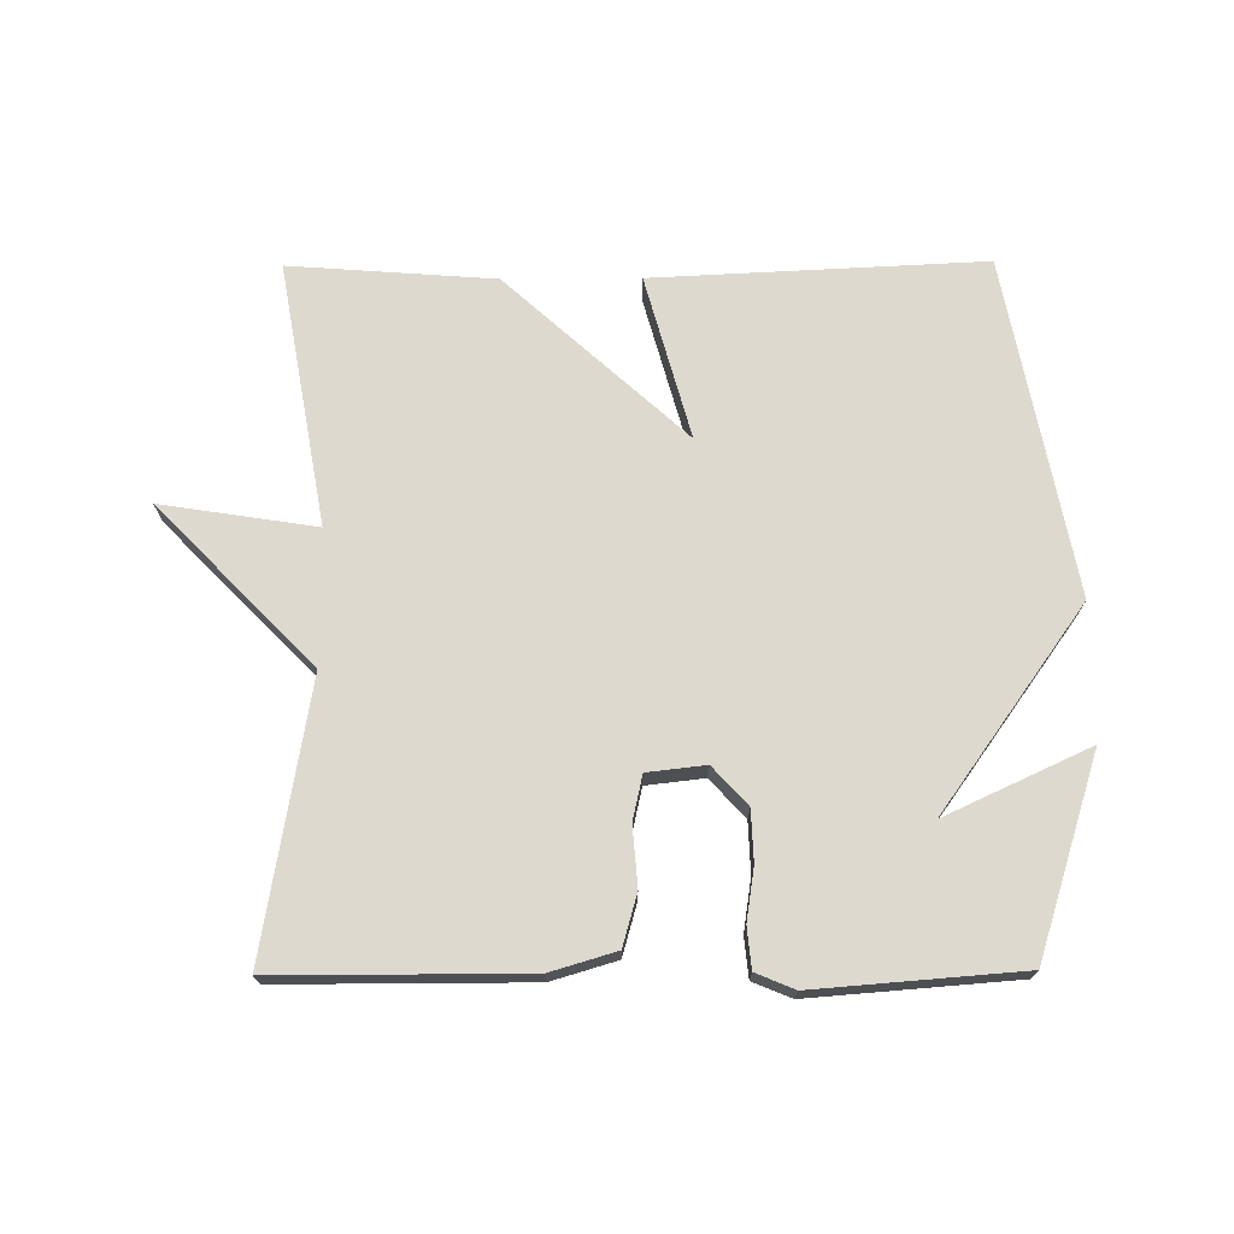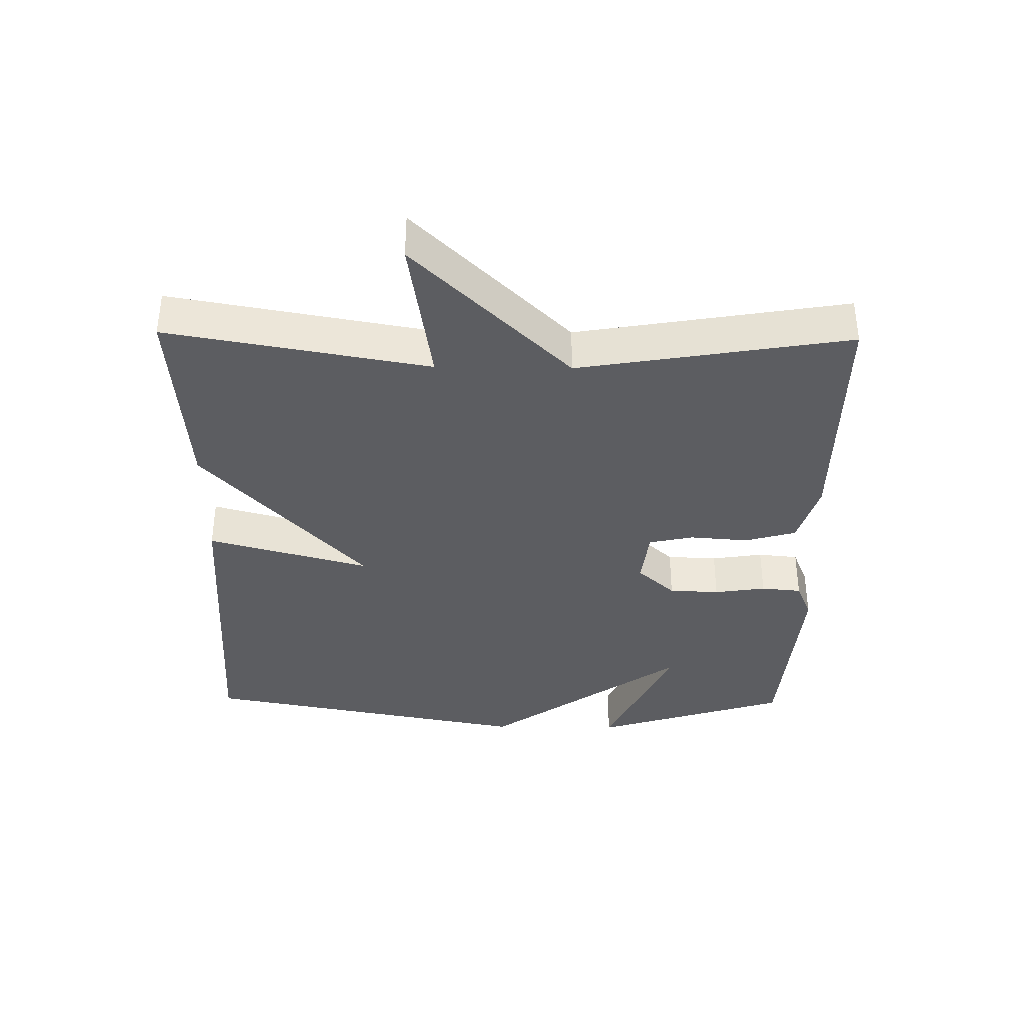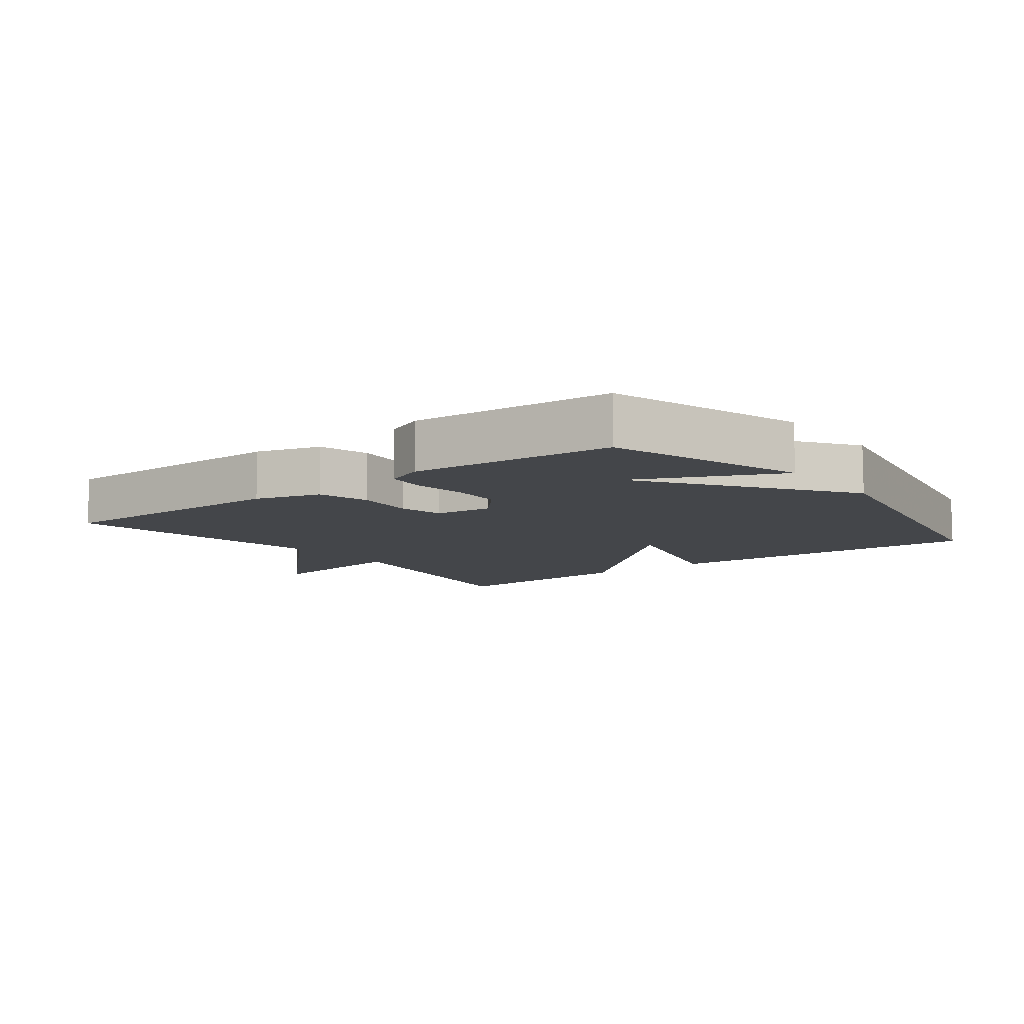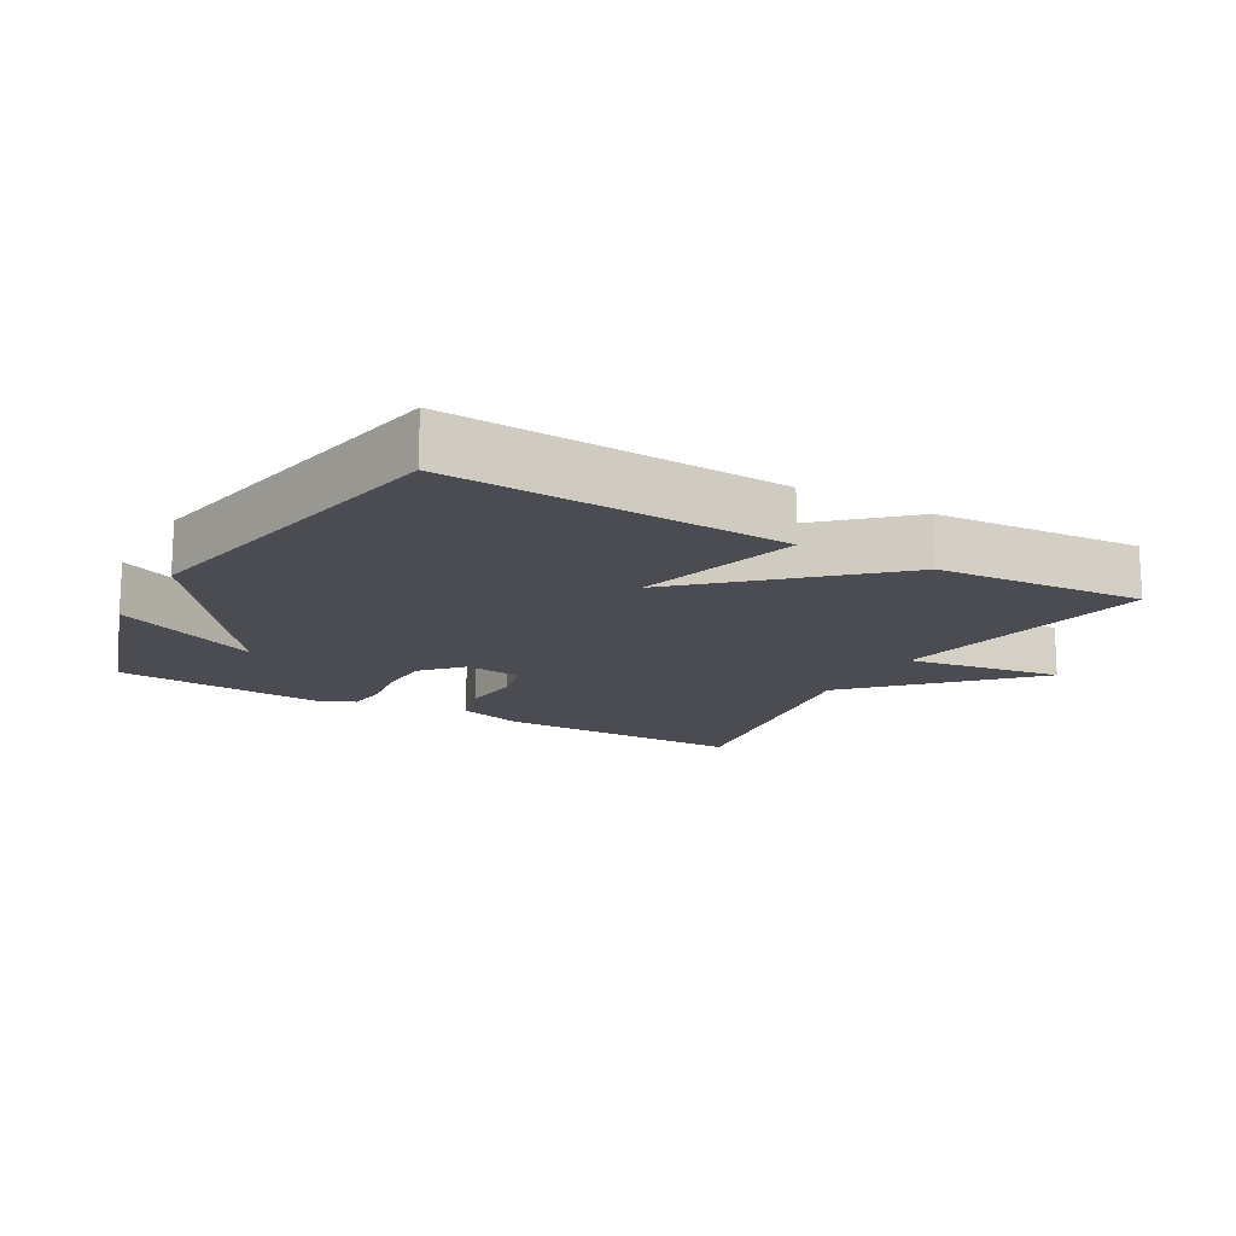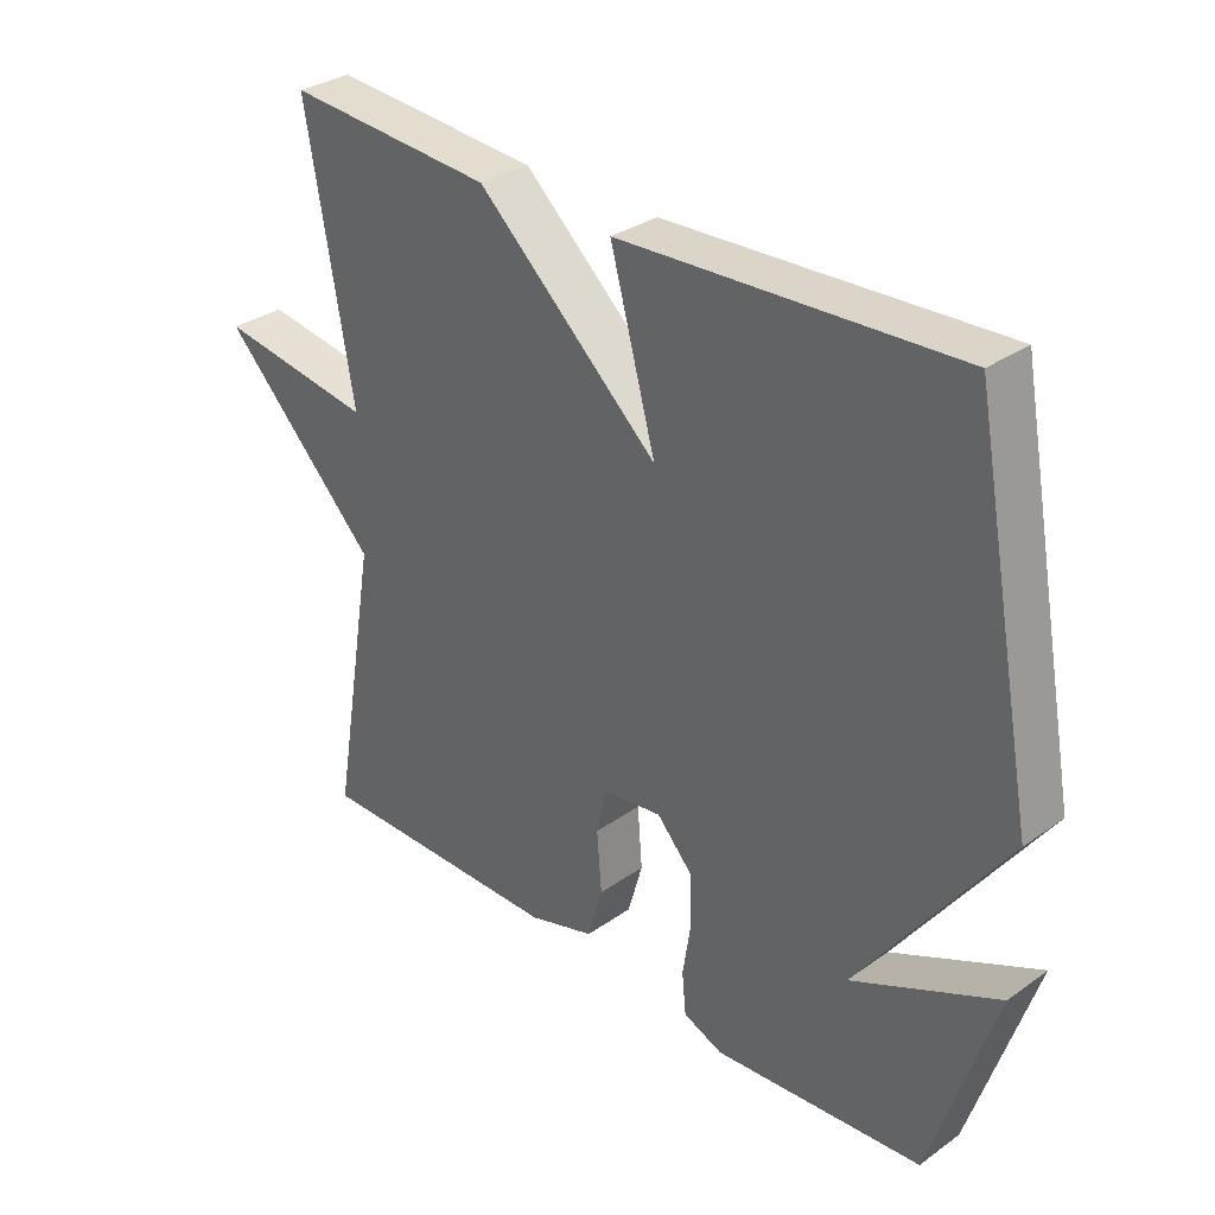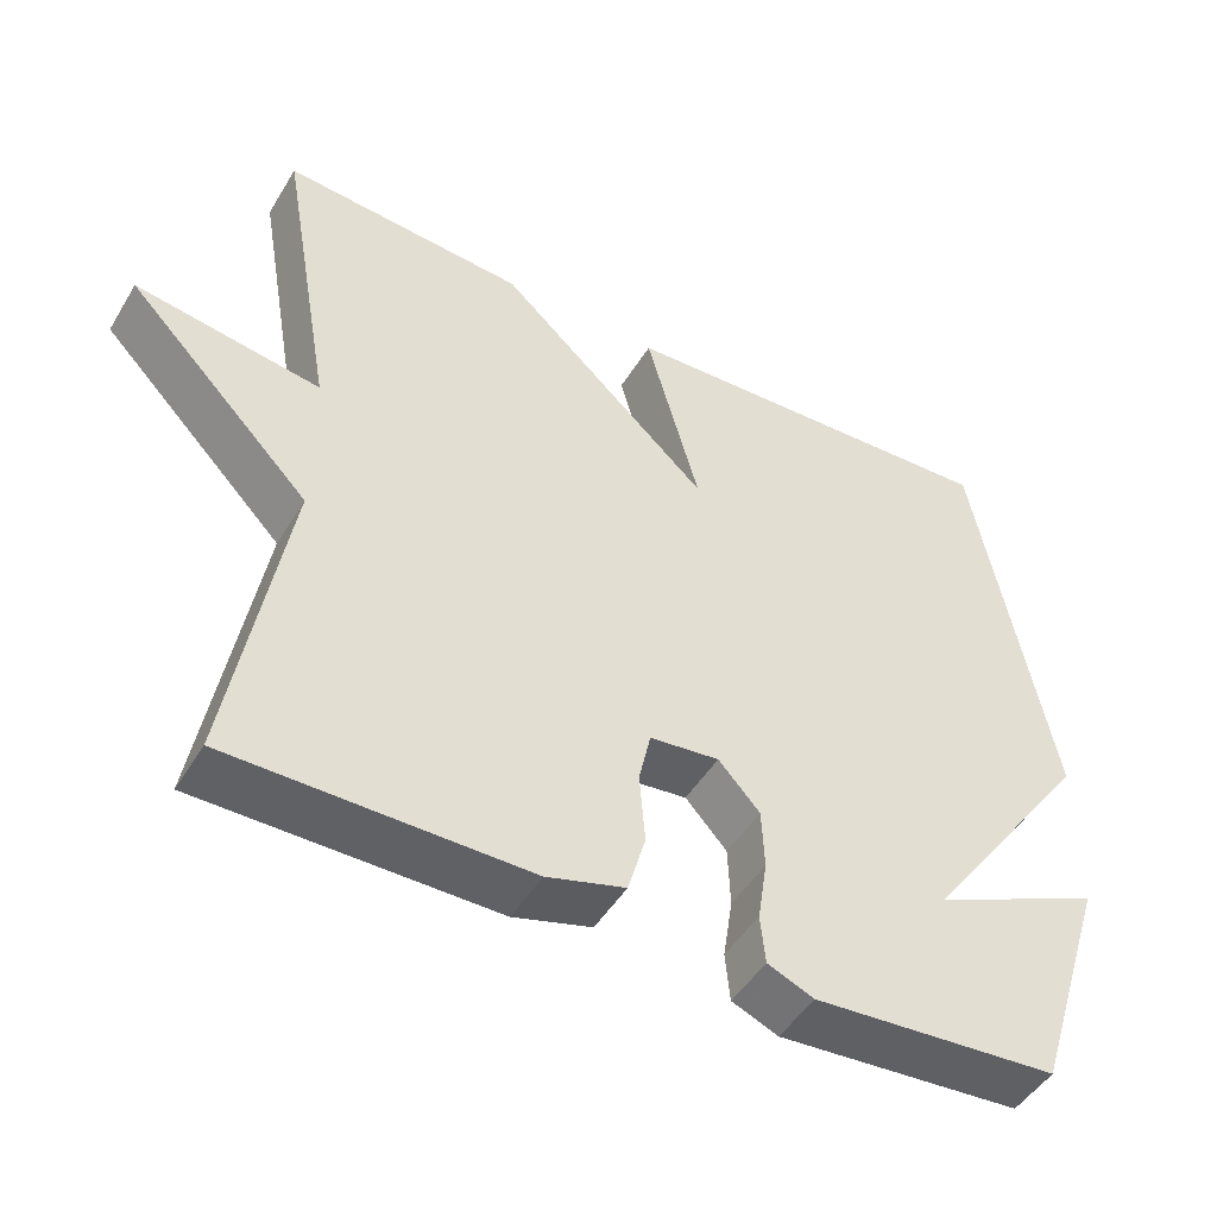
<metadata>
{"format":"obj","ext":"obj","renderer":"f3d","projection":"perspective","resolution":1024,"background":"white","views":[{"elev":71.7,"azim":179.6,"up":"+Y"},{"elev":-36.7,"azim":89.1,"up":"+Y"},{"elev":-9.4,"azim":-142.6,"up":"+Y"},{"elev":-15.5,"azim":-29.7,"up":"+Y"},{"elev":31.8,"azim":-134.8,"up":"+Z"},{"elev":-48.0,"azim":150.0,"up":"+Z"}]}
</metadata>
<code>
v -0.5 0.07 -0.5
v -0.595 0.07 -0.204
v -0.38 0.07 -0.303
v -0.595 0.07 -0.004
v -0.5 0.07 0.5
v -0.006 0.07 0.477
v -0.073 0.07 0.233
v 0.194 0.07 0.477
v 0.5 0.07 0.5
v 0.431 0.07 0.107
v 0.662 0.07 0.143
v 0.431 0.07 -0.093
v 0.5 0.07 -0.5
v 0.129 0.07 -0.5
v 0.031 0.07 -0.471
v 0.009 0.07 -0.394
v 0.016 0.07 -0.305
v 0.001 0.07 -0.238
v -0.086 0.07 -0.228
v -0.138 0.07 -0.285
v -0.141 0.07 -0.361
v -0.129 0.07 -0.439
v -0.135 0.07 -0.5
v -0.193 0.07 -0.524
v -0.5 0 -0.5
v -0.595 0 -0.204
v -0.38 0 -0.303
v -0.595 0 -0.004
v -0.5 0 0.5
v -0.006 0 0.477
v -0.073 0 0.233
v 0.194 0 0.477
v 0.5 0 0.5
v 0.431 0 0.107
v 0.662 0 0.143
v 0.431 0 -0.093
v 0.5 0 -0.5
v 0.129 0 -0.5
v 0.031 0 -0.471
v 0.009 0 -0.394
v 0.016 0 -0.305
v 0.001 0 -0.238
v -0.086 0 -0.228
v -0.138 0 -0.285
v -0.141 0 -0.361
v -0.129 0 -0.439
v -0.135 0 -0.5
v -0.193 0 -0.524
f 23 24 1
f 22 23 1
f 21 22 1
f 20 21 1
f 19 20 1
f 15 16 17
f 14 15 17
f 13 14 17
f 12 13 17
f 12 17 18
f 11 12 18
f 10 11 18
f 10 18 19
f 9 10 19
f 8 9 19
f 7 8 19
f 5 6 7
f 4 5 7
f 3 4 7
f 1 2 3
f 19 1 3
f 3 7 19
f 25 48 47
f 25 47 46
f 25 46 45
f 25 45 44
f 25 44 43
f 41 40 39
f 41 39 38
f 41 38 37
f 41 37 36
f 42 41 36
f 42 36 35
f 42 35 34
f 43 42 34
f 43 34 33
f 43 33 32
f 43 32 31
f 31 30 29
f 31 29 28
f 31 28 27
f 27 26 25
f 27 25 43
f 43 31 27
f 1 25 26 2
f 2 26 27 3
f 3 27 28 4
f 4 28 29 5
f 5 29 30 6
f 6 30 31 7
f 7 31 32 8
f 8 32 33 9
f 9 33 34 10
f 10 34 35 11
f 11 35 36 12
f 12 36 37 13
f 13 37 38 14
f 14 38 39 15
f 15 39 40 16
f 16 40 41 17
f 17 41 42 18
f 18 42 43 19
f 19 43 44 20
f 20 44 45 21
f 21 45 46 22
f 22 46 47 23
f 23 47 48 24
f 24 48 25 1

</code>
